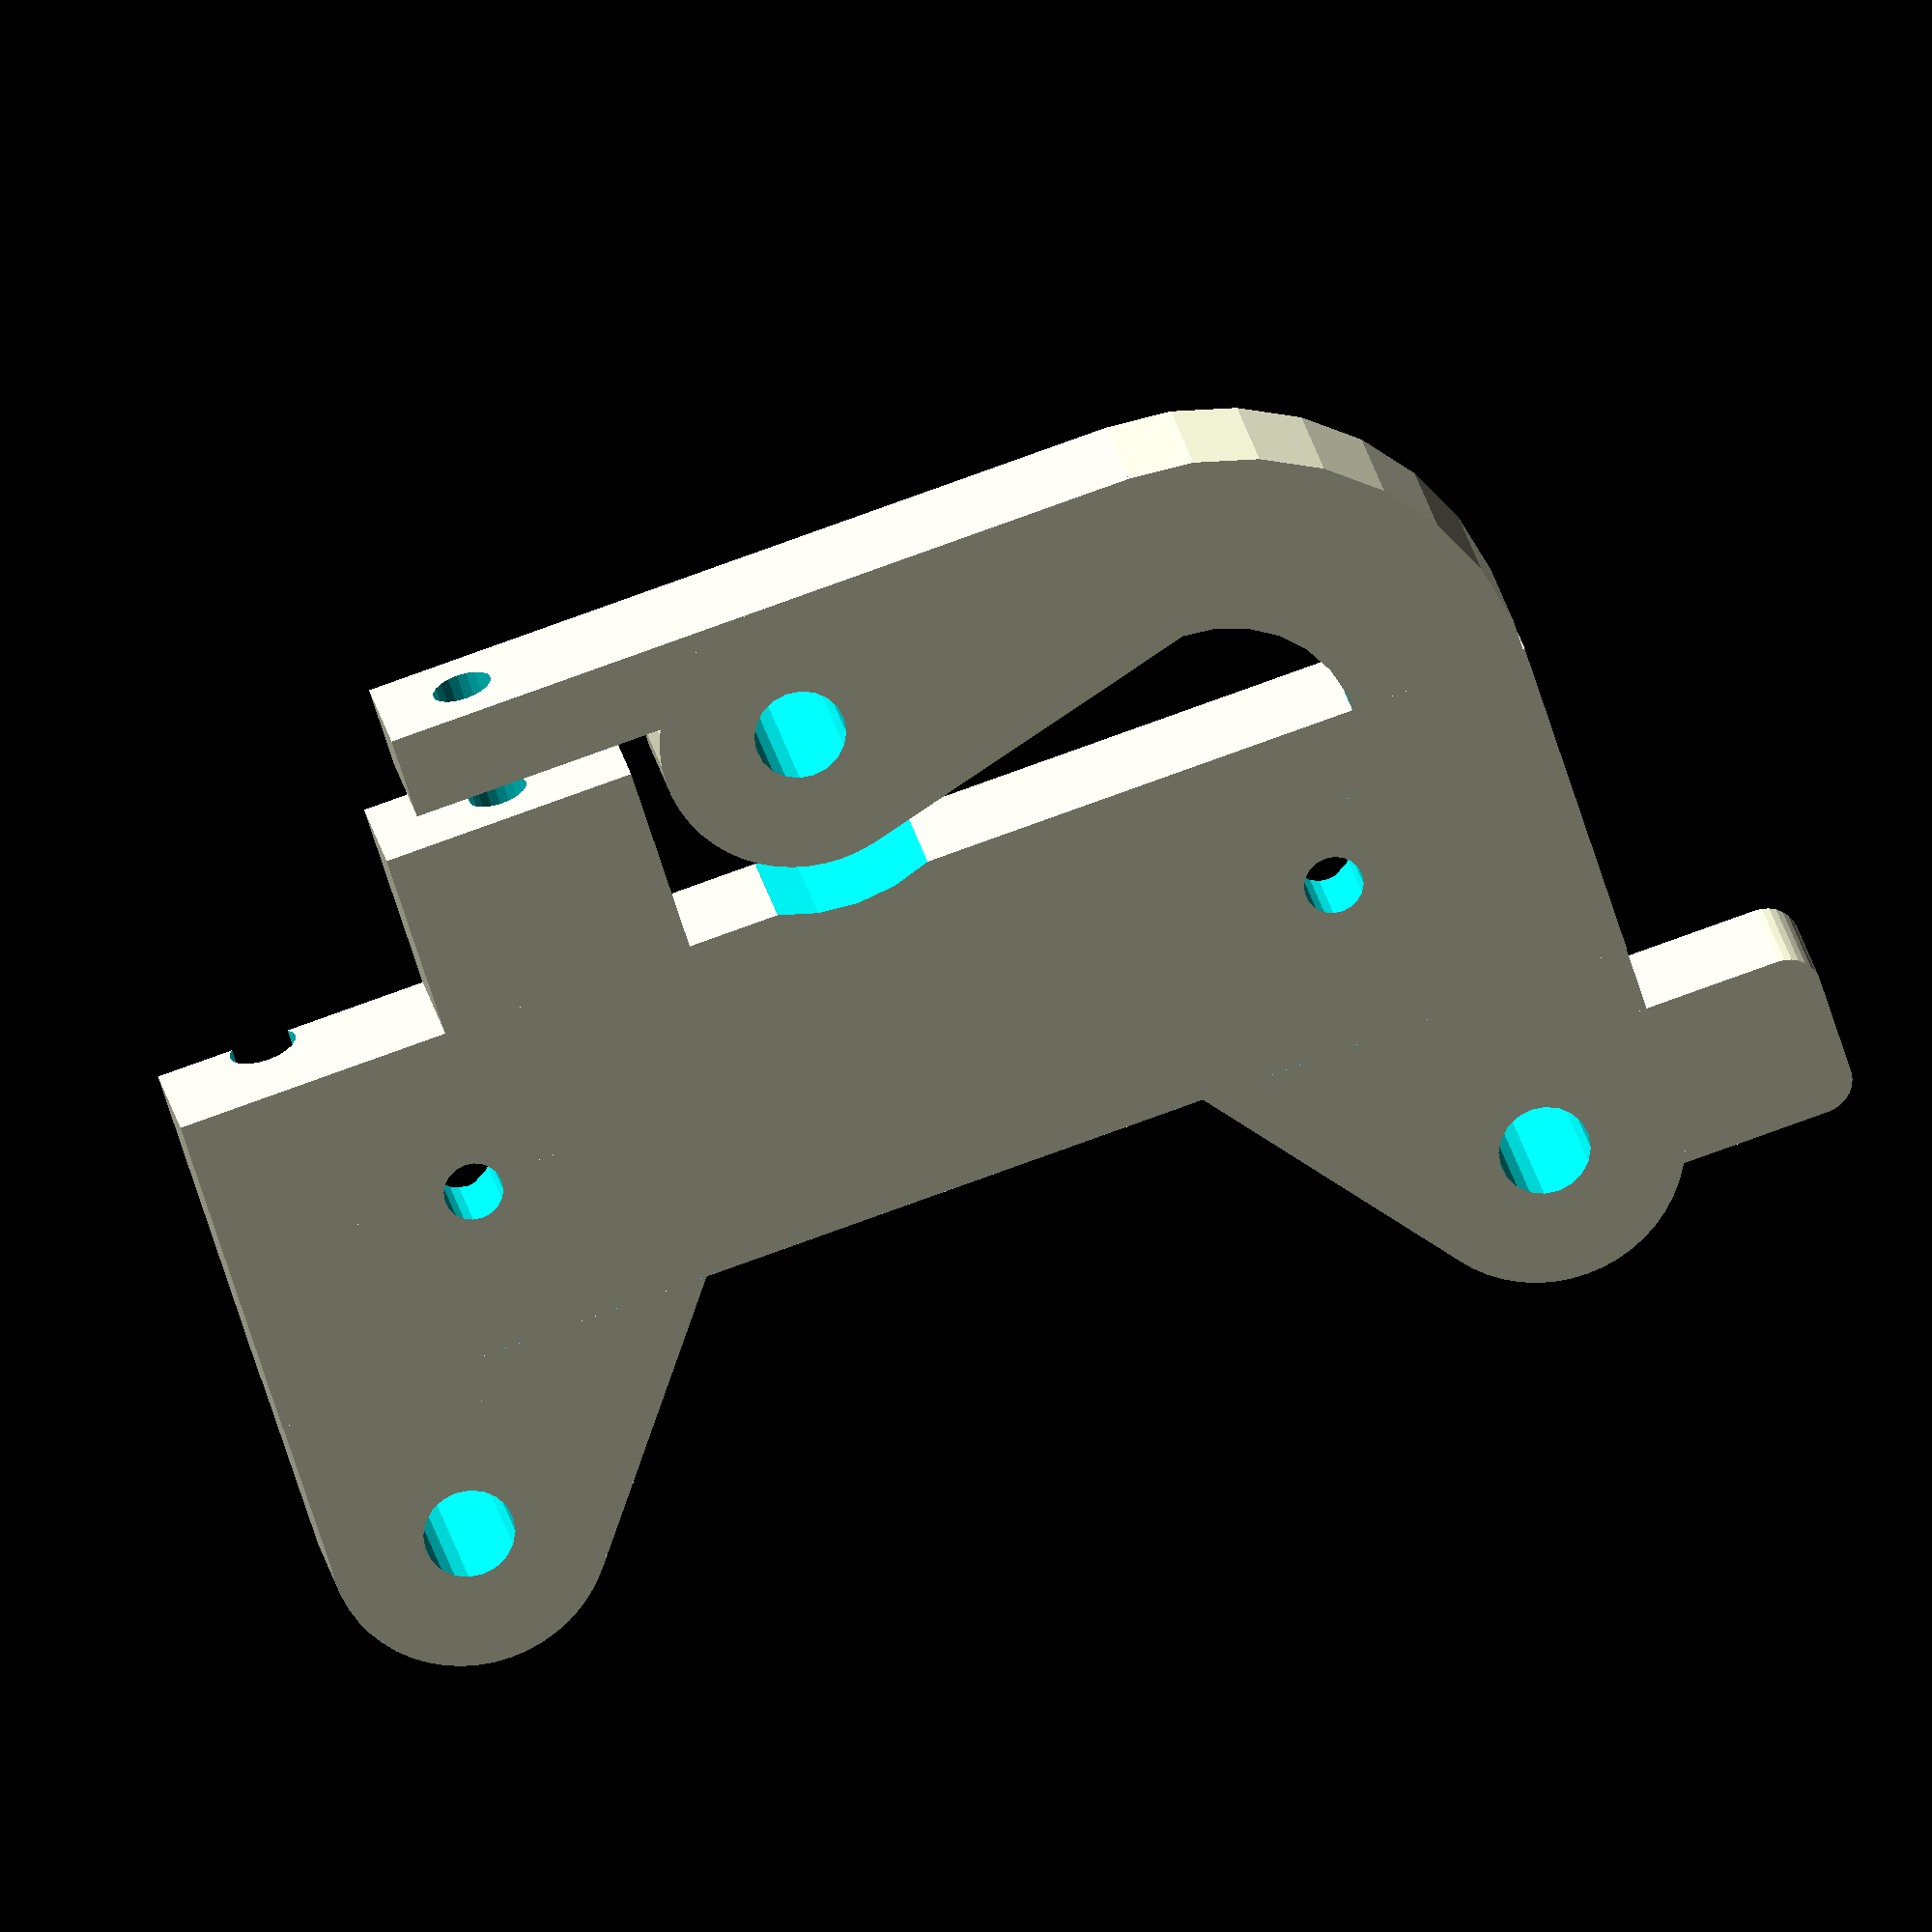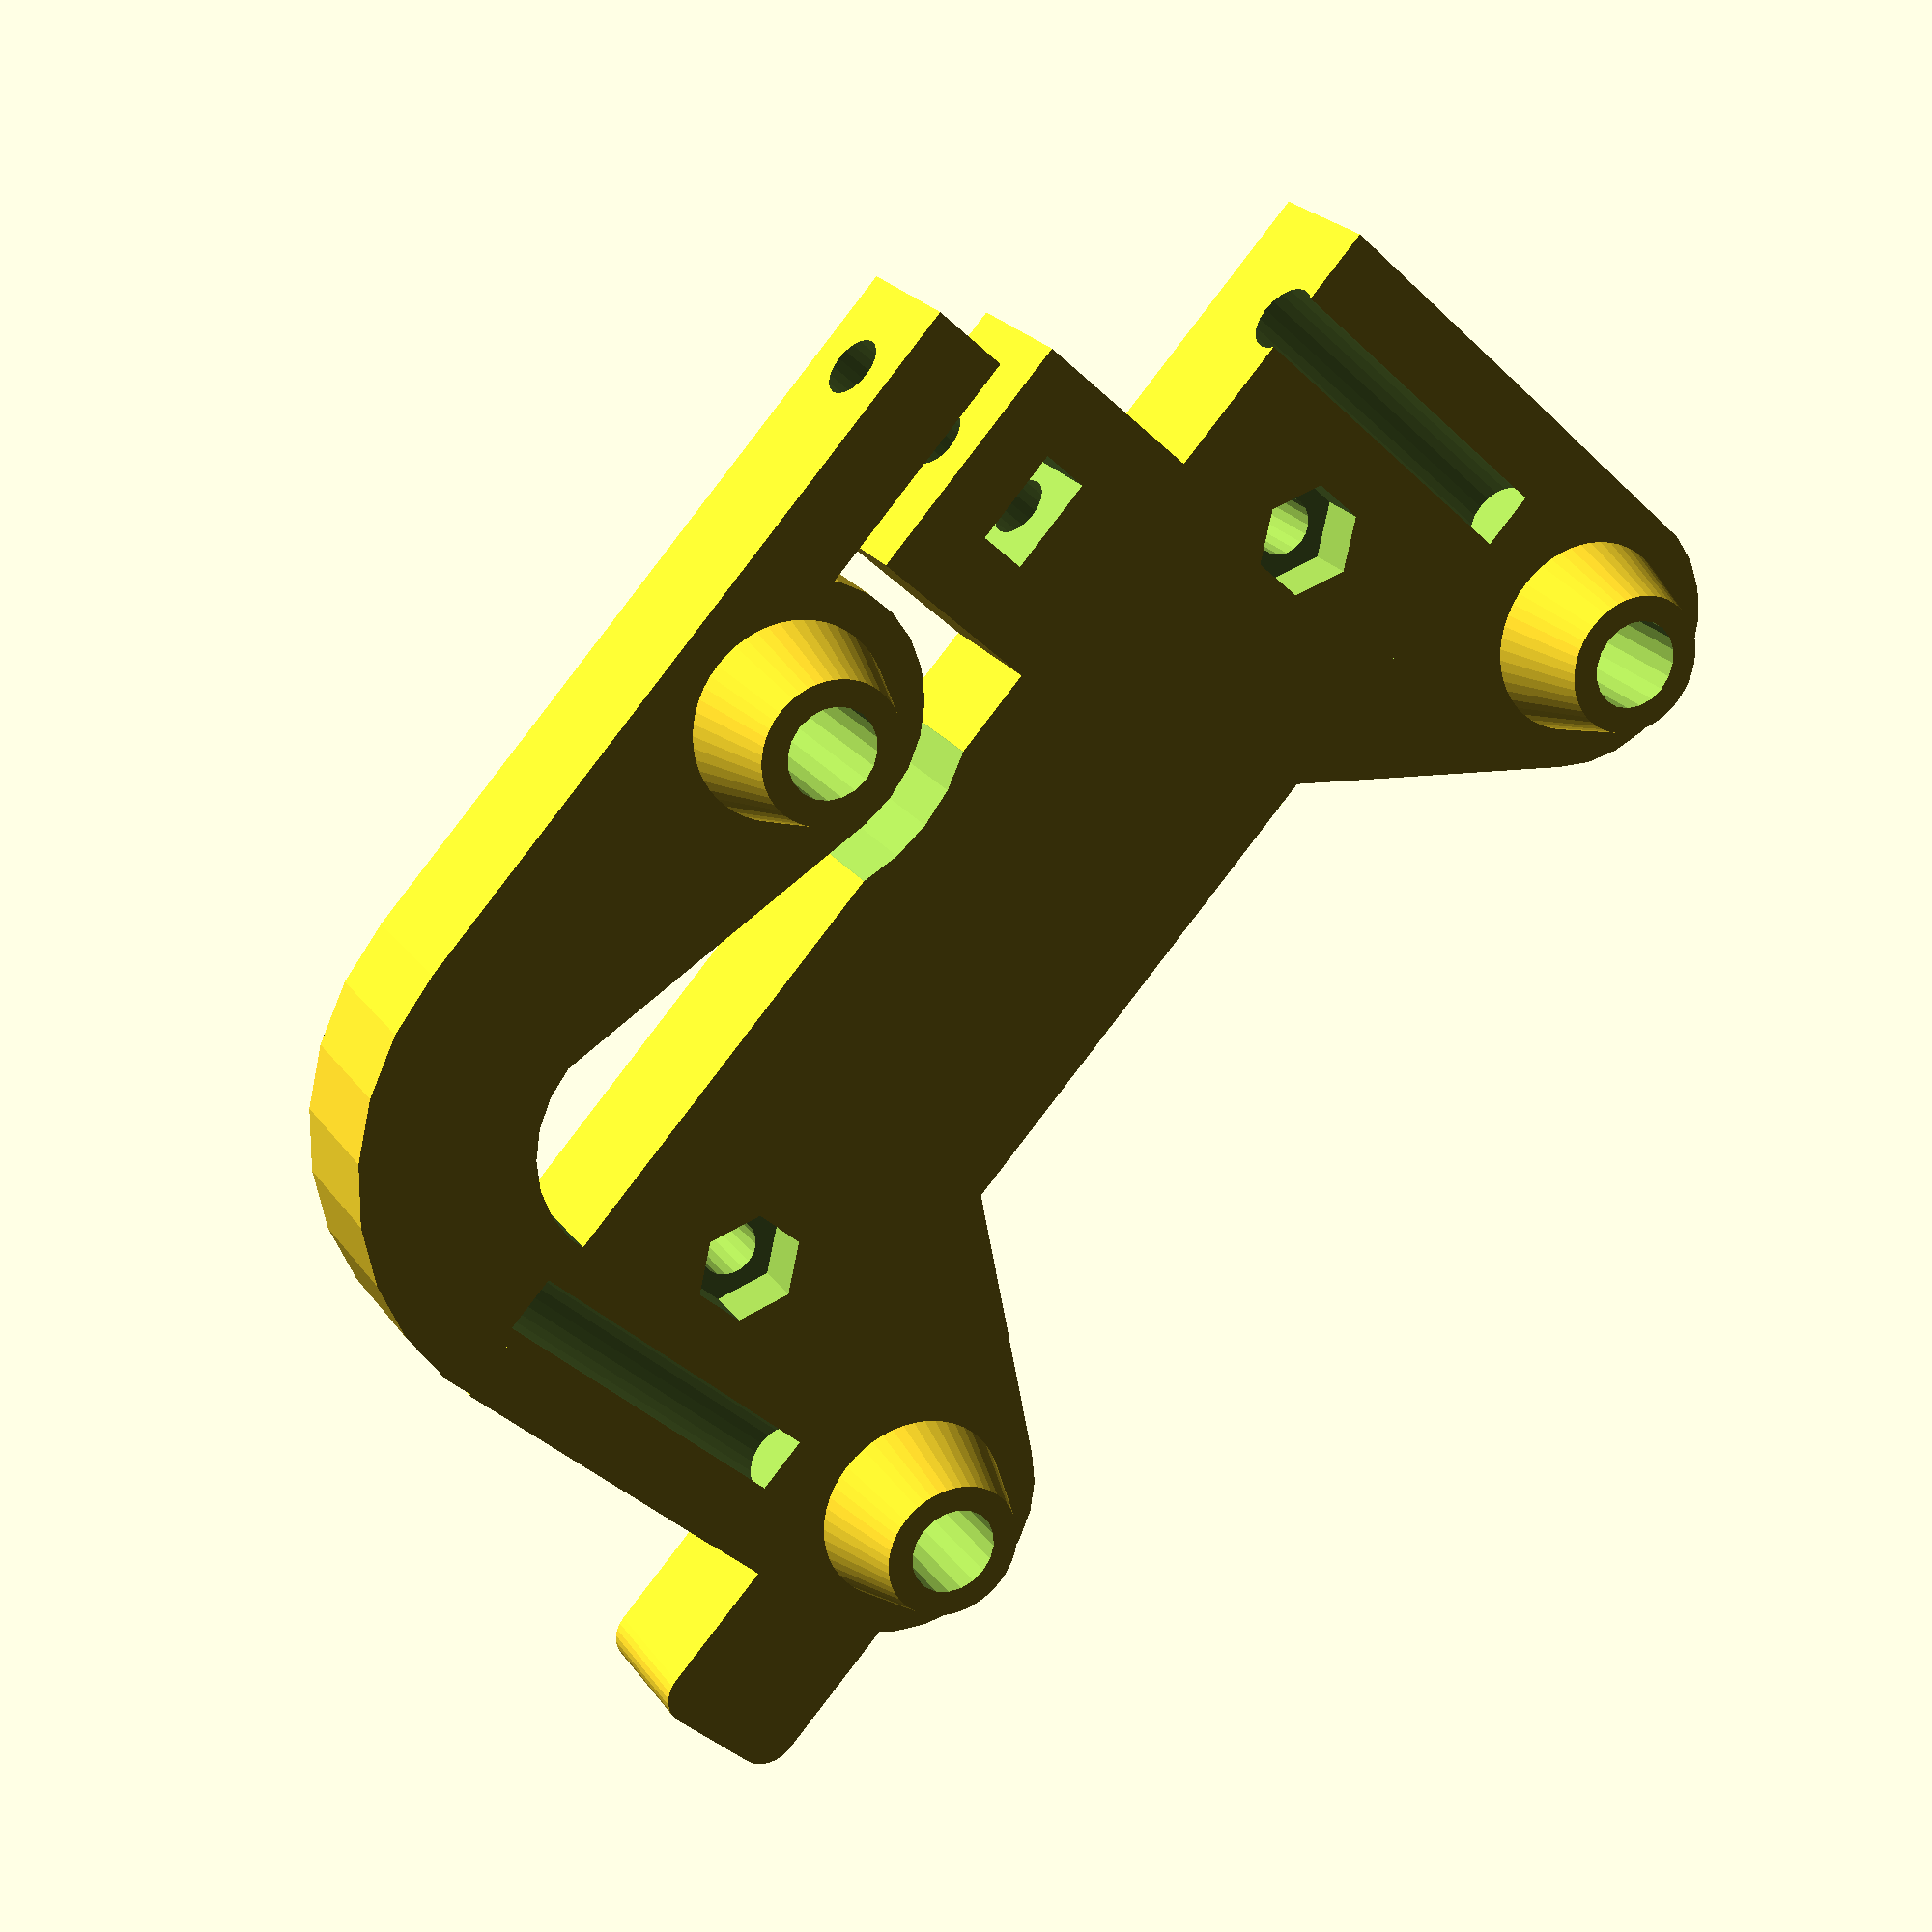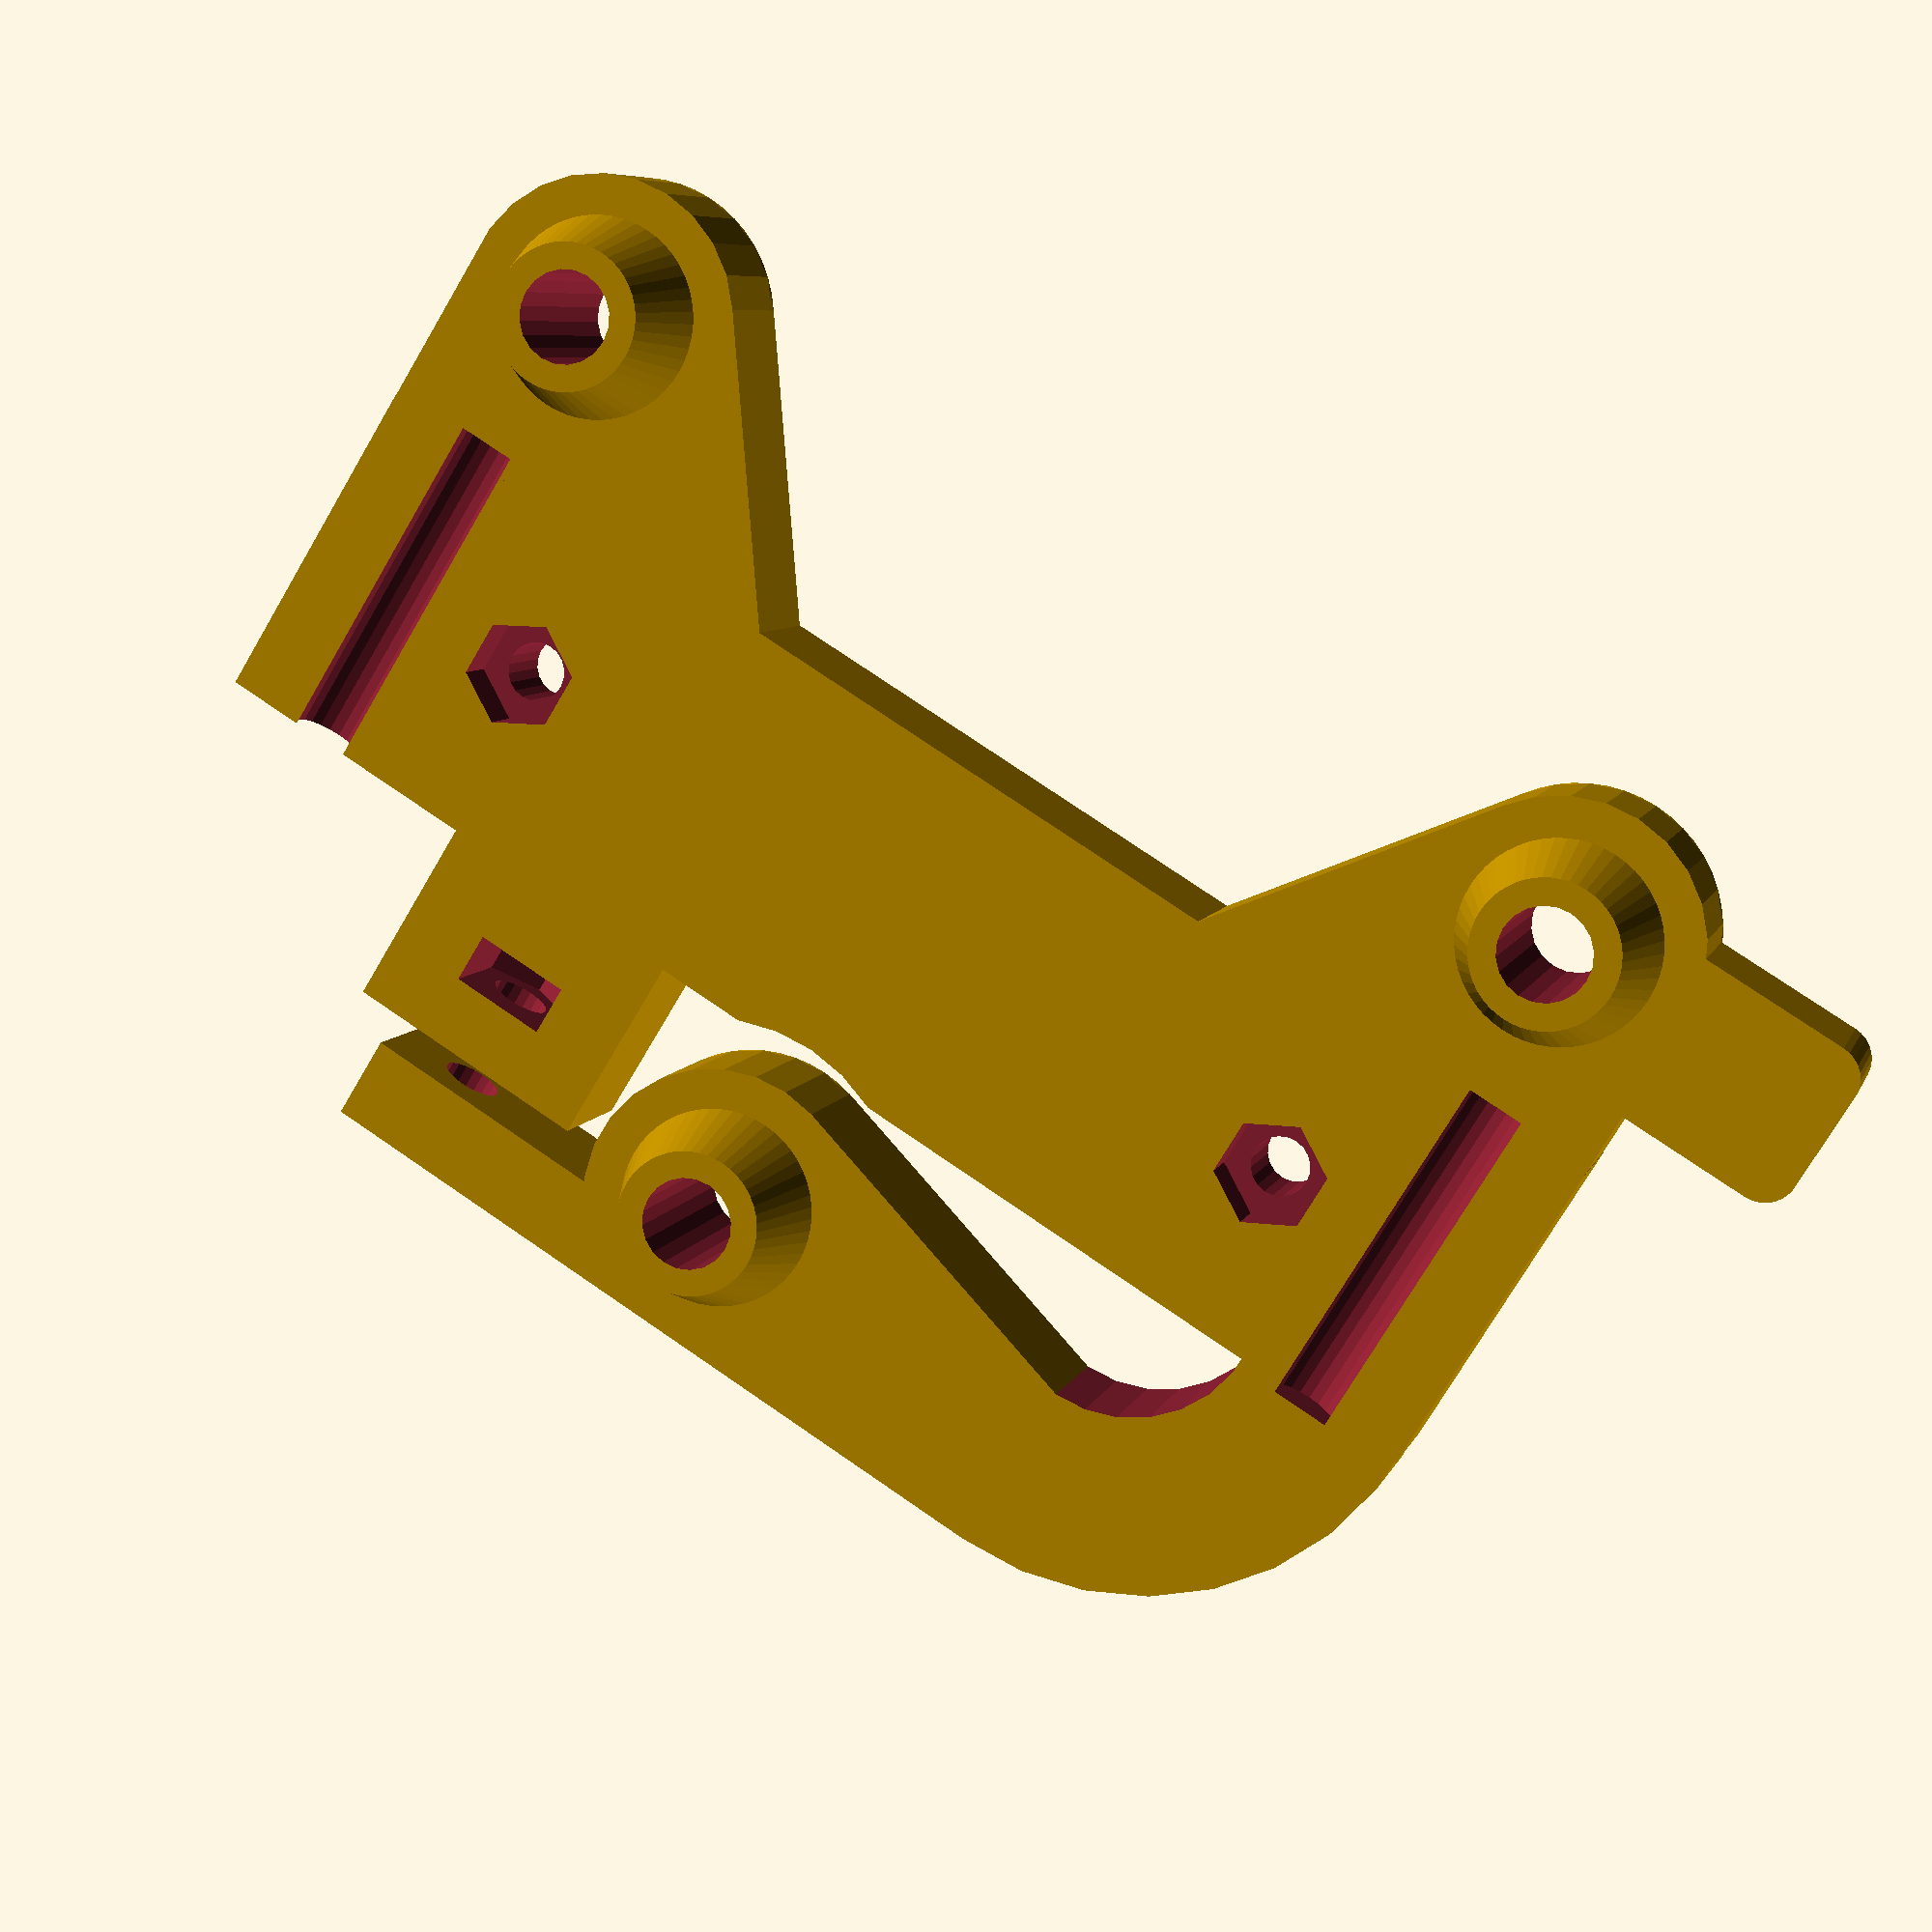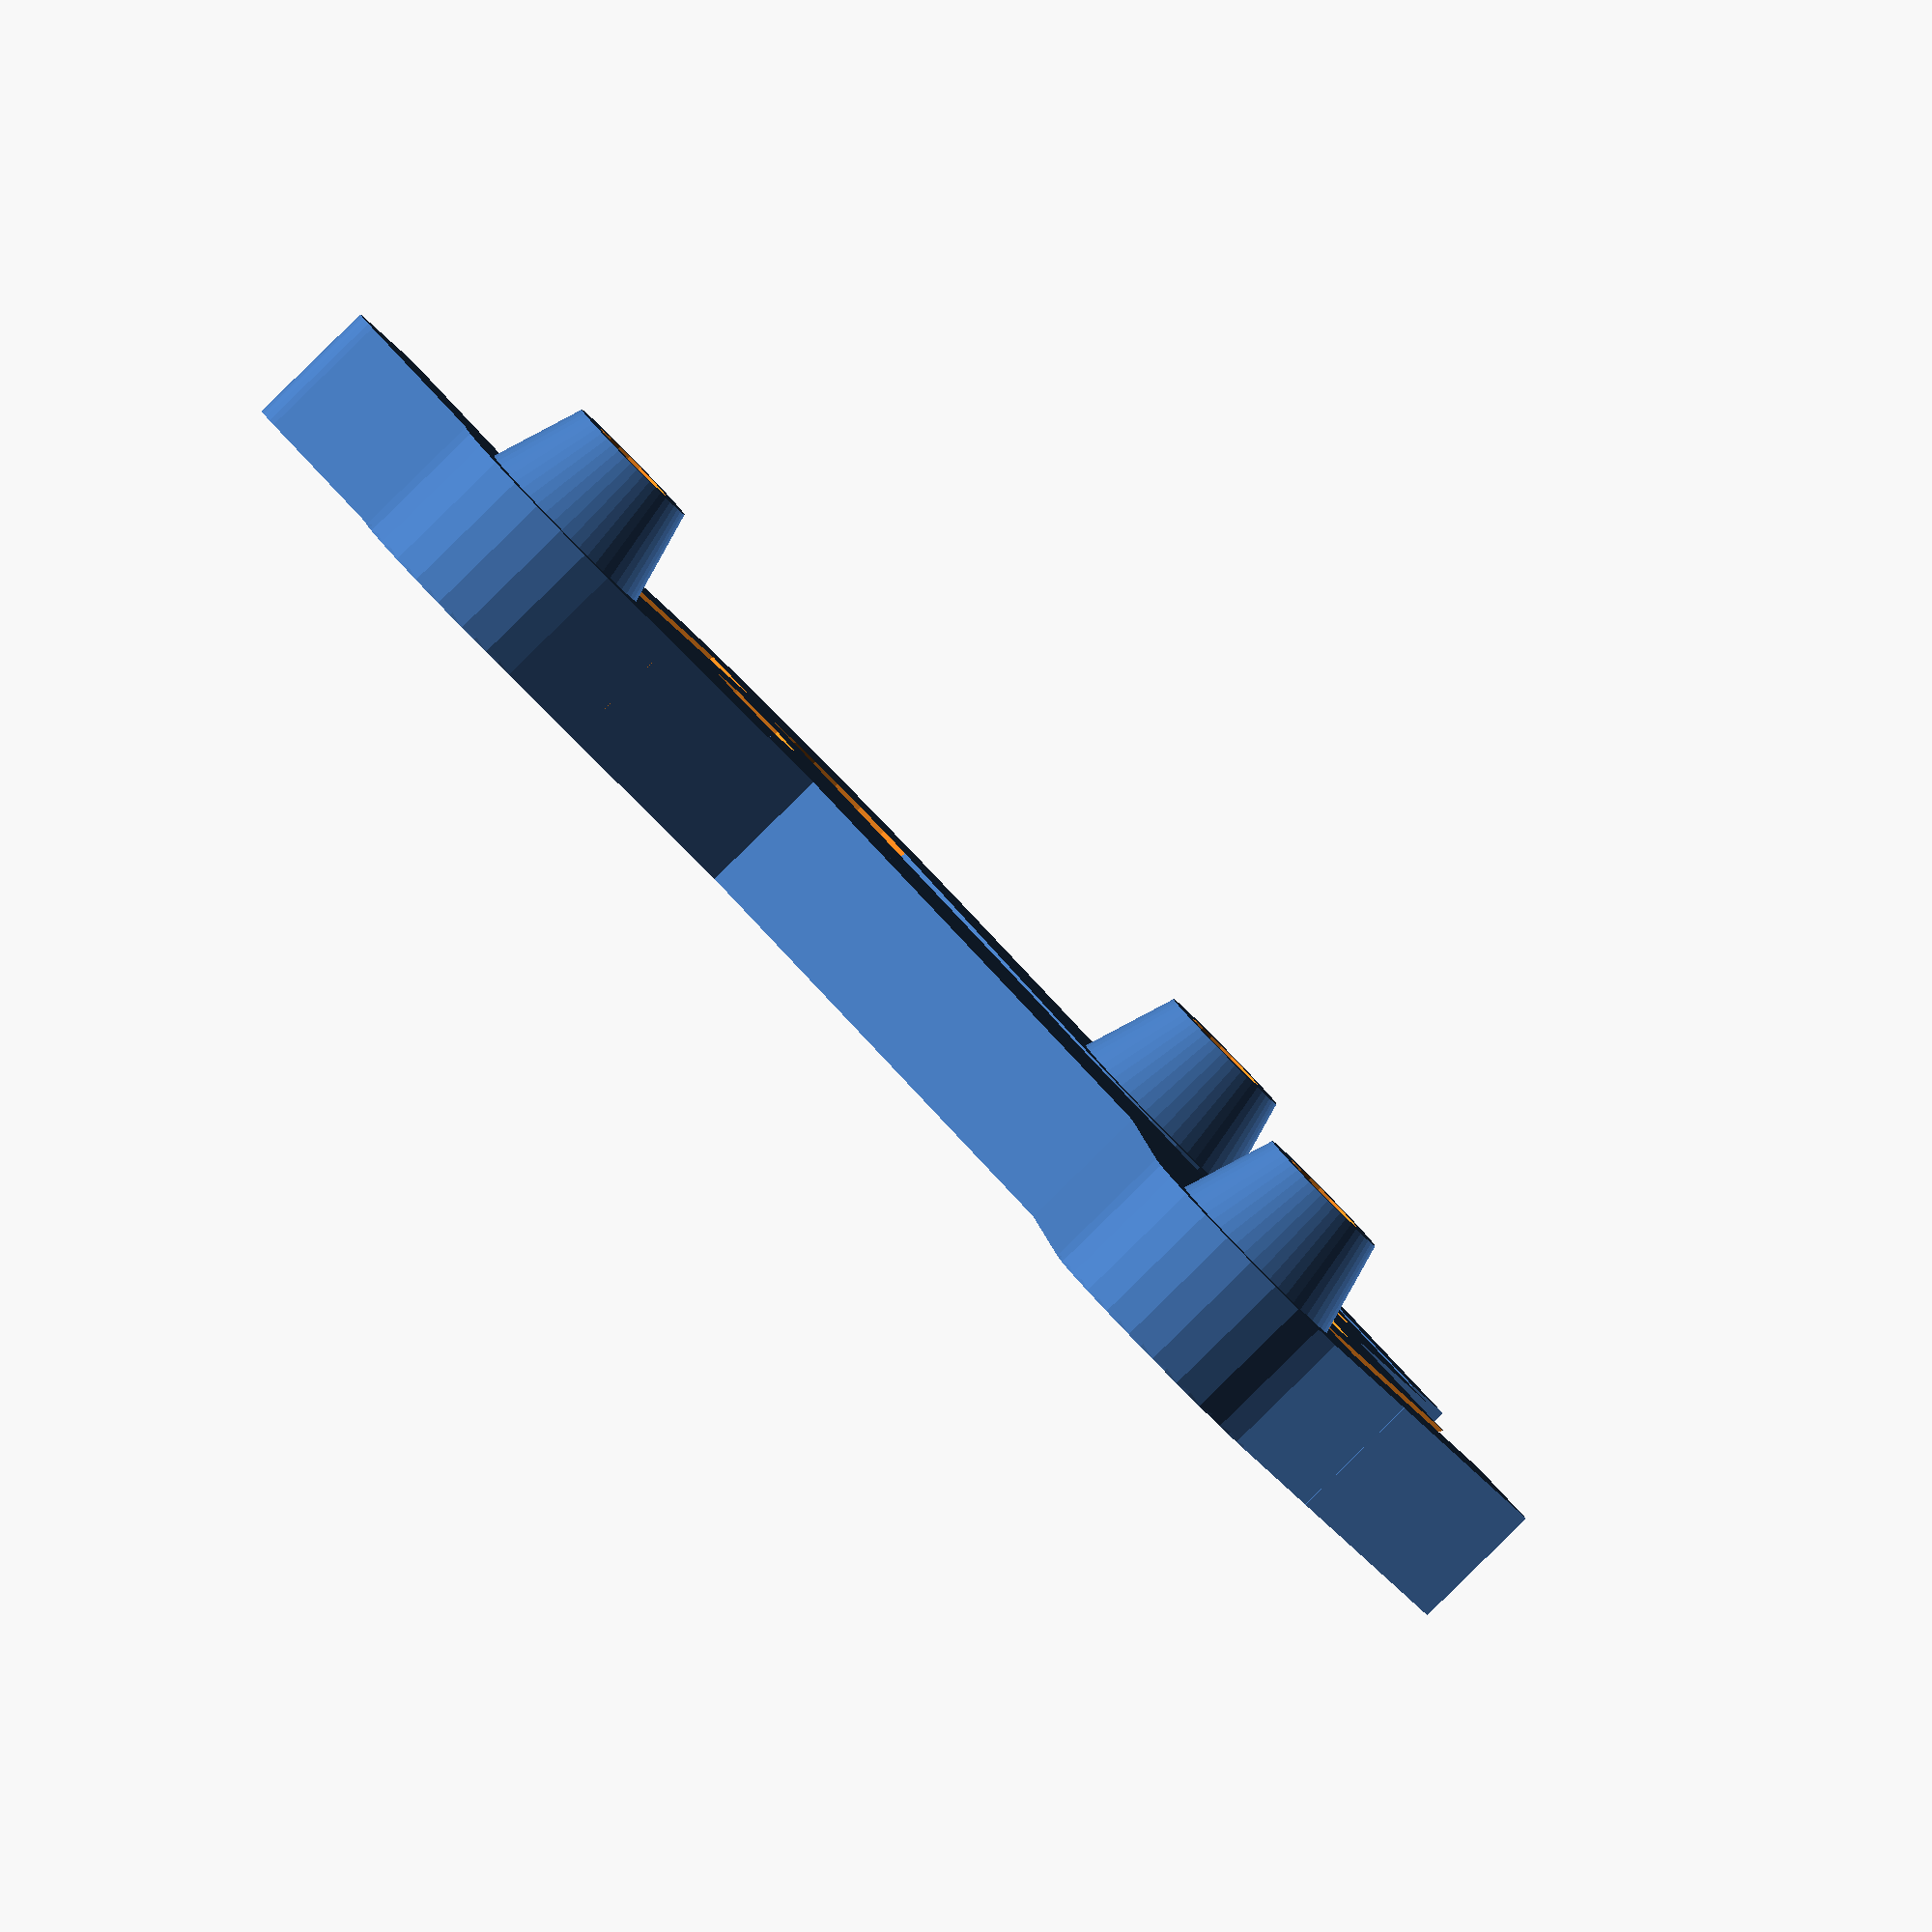
<openscad>
extrusion_width=20; //extrusion that the carriage is intended to fit around
//roller_axle_w=5.31; //width of the fixed portion of the captive bearing
roller_axle_w=11;
axle_r=5/2+.2;
roller_fixed_axle_r=8.5/2;
//wheel
//roller_diameter=21.44;
//v slot
roller_diameter=24;
//wheel
//roller_inset=2.01;
//v slot
roller_inset=1.94-.2;  //how far into the extrusion groove the roller fits
roller_gap_h=66; //distance, center to center, of the two rollers ont he same side
//wheel
//roller_thick=7;
//v slot
roller_thick=11;
carriage_thick=8; //thickness of the carriage, when considering it as a mostly flat slab
carriage_clearance=1; //gap between carriage and extrusion
slider_r=4/2;
ep=0.01;
//%cube([1,2*(carriage_thick+carriage_clearance+extrusion_width/2),1],center=true);
//delta config
echo((carriage_thick+carriage_clearance+extrusion_width/2));
//carriage is designed in usage orientation
    xx=roller_diameter/2+extrusion_width/2-roller_inset;
    endstop_xx=21.44/2+extrusion_width/2-roller_inset;//use old value
    zz=roller_gap_h/2;
    yy=extrusion_width/2+carriage_clearance+carriage_thick;
    hh=((extrusion_width+carriage_thick*2+carriage_clearance*2)-roller_axle_w)/2;
module roller_axles()
{
    //place three axles that hold the rollers
    translate([xx,yy,0])rotate([90,0,0])roller_axle();
    echo(xx);
    translate([-xx,yy,zz])rotate([90,0,0])roller_axle();
    translate([-xx,yy,-zz])rotate([90,0,0])roller_axle();
}
module axle_cuts()
{
    translate([xx,yy,0])rotate([90,0,0])translate([0,0,-hh/2])cylinder(r=axle_r,h=hh*2,$fn=20);
    translate([-xx,yy,zz])rotate([90,0,0])translate([0,0,-hh/2])cylinder(r=axle_r,h=hh*2,$fn=20);
    translate([-xx,yy,-zz])rotate([90,0,0])translate([0,0,-hh/2])cylinder(r=axle_r,h=hh*2,$fn=20);
}
module roller_axle()
{
    //axles are a cone
    cone_fatness=4;
    $fa=1;
    $fs=1;
    
    difference()
    {
        cylinder(r1=roller_fixed_axle_r+cone_fatness,r2=roller_fixed_axle_r,h=hh);
        translate([0,0,-hh/2])cylinder(r=axle_r,h=hh*2,$fn=20);
    }
}
module carriage_plate()
{
    //round bits at axles
    hh=carriage_thick;
    cone_fatness=4;
    hull()
    {
        translate([-xx,yy,-zz])rotate([90,0,0])cylinder(r=roller_fixed_axle_r+cone_fatness,h=hh);
        translate([0,yy,-zz])rotate([90,0,0])translate([0,(roller_fixed_axle_r+cone_fatness),carriage_thick/2])cube([1,4*(roller_fixed_axle_r+cone_fatness),carriage_thick],center=true);
    }
    hull()
    {
        translate([-xx,yy,zz])rotate([90,0,0])cylinder(r=roller_fixed_axle_r+cone_fatness,h=hh);
        translate([0,yy,zz])rotate([90,0,0])translate([0,-(roller_fixed_axle_r+cone_fatness),carriage_thick/2])cube([1,4*(roller_fixed_axle_r+cone_fatness),carriage_thick],center=true);
    }
    //bendy annulus
    outer_r=xx+cone_fatness+roller_fixed_axle_r-extrusion_width/2;
    inner_r=8;
    tall=roller_gap_h+2*cone_fatness+2*roller_fixed_axle_r;
    translate([extrusion_width/2,yy,tall/2-outer_r])rotate([90,0,0])difference()
    {
        cylinder(r=outer_r,h=carriage_thick);
        translate([0,0,-carriage_thick/2])cylinder(r=inner_r,h=carriage_thick*2);
        translate([0,-outer_r,carriage_thick/2])cube([outer_r*4,outer_r*2,carriage_thick*2],center=true);
    }
    hull()
    {
        translate([xx,yy,0])rotate([90,0,0])cylinder(r=roller_fixed_axle_r+cone_fatness,h=hh);
        translate([extrusion_width/2,yy,tall/2-outer_r])rotate([90,0,0])translate([inner_r+(outer_r-inner_r)/2,0,carriage_thick/2])cube([outer_r-inner_r,.1,carriage_thick],center=true);
    }
    //central spine
    translate([0,yy,0])rotate([90,0,0])translate([0,0,carriage_thick/2])cube([extrusion_width,tall,carriage_thick],center=true);
    //pinch grabber
    pinch_width=5;
    translate([xx+cone_fatness+roller_fixed_axle_r-pinch_width/2,yy,0])rotate([90,0,0])translate([0,0,carriage_thick/2])cube([pinch_width,45,carriage_thick],center=true);
    //captive block
    pinch_gap=2;
    captive_width=xx+roller_fixed_axle_r+cone_fatness-extrusion_width/2-pinch_gap-pinch_width;
    translate([extrusion_width/2+captive_width/2-ep,yy,-22.5+5])rotate([90,0,0])translate([0,0,carriage_thick/2])cube([captive_width,15,carriage_thick],center=true);
    //enstop hitter
    translate([-endstop_xx,yy,tall/2])rotate([90,0,0])linear_extrude(hh)minkowski()
    {
        square([6,16],center=true);
        circle(r=2,$fn=30);
    }
}
module captive_cuts()
{
    m3nut_r=6.6/2;
    m3nut_t=3;
    m3slot=3.5;
    slot_d=m3nut_r*sqrt(3);
    translate([20,yy-carriage_thick/2,-22.5+5])rotate([0,90,0])cylinder(r=m3slot/2,h=20,center=true,$fn=20);
    translate([20-4,yy-carriage_thick/2,-22.5+5])rotate([30,0,0])rotate([0,90,0])cylinder(r=m3nut_r,h=m3nut_t,center=true,$fn=6);
    translate([20-4,yy-carriage_thick,-22.5+5])cube([m3nut_t,carriage_thick,slot_d],center=true);
    //mounting holes
    translate([0,extrusion_width/2+m3nut_t/2+carriage_clearance-ep,(roller_gap_h/2-m3nut_r*2)])rotate([90,0,0])
    {
        cylinder(r=m3nut_r,h=m3nut_t,$fn=6,center=true);
        cylinder(r=m3slot/2,h=carriage_thick*2,$fn=20,center=true);
    }
    translate([0,extrusion_width/2+m3nut_t/2+carriage_clearance-ep,-(roller_gap_h/2-m3nut_r*2)])rotate([90,0,0])
    {
        cylinder(r=m3nut_r,h=m3nut_t,$fn=6,center=true);
        cylinder(r=m3slot/2,h=carriage_thick*2,$fn=20,center=true);
    }
    //small carve out of the spine for the flexy bit
    intersection()
    {
        translate([xx,yy+1,0])rotate([90,0,0])cylinder(r=roller_fixed_axle_r+4+3,h=hh);
        translate([0+ep,yy,0])rotate([90,0,0])translate([0,0,carriage_thick/2])cube([extrusion_width,roller_gap_h,carriage_thick+1],center=true);
    }
}
module slider_cuts()
{
    translate([0,extrusion_width/2+slider_r,roller_gap_h/2+2])rotate([0,90,0])cylinder(r=slider_r,h=extrusion_width+1,$fn=20,center=true);
    translate([0,extrusion_width/2+slider_r,-(roller_gap_h/2+2)])rotate([0,90,0])cylinder(r=slider_r,h=extrusion_width+1,$fn=20,center=true);
}
module final()
{
    difference()
    {
        union()
        {
            carriage_plate();
            roller_axles();
        }
        axle_cuts();
        captive_cuts();
        slider_cuts();
    }
}
final();
//mockups();
module mockups()
{
    //extrusion
    side=20;    //size of a side of the extrusion
    slot=6;     //width of the slots, on the face
    central=8;  //how wide the central pillar is; the slot depth is then (side-central)/2
    color([.3,.3,.3])translate([0,0,-100])linear_extrude(height=200)difference()
    {
        //main body
        square([side,side],center=true);
        //track slots
        translate([side/2+central/2,0])square([side,slot],center=true);
        translate([-(side/2+central/2),0])square([side,slot],center=true);
        translate([0,side/2+central/2])square([slot,side],center=true);
        translate([0,-(side/2+central/2)])square([slot,side],center=true);
    }
    //wheels
    xx=roller_diameter/2+extrusion_width/2-roller_inset;
    zz=roller_gap_h/2;
    color([.95,.95,.95])
    {
        translate([xx,0,0])rotate([90,0,0])difference()
        {
            cylinder(r=roller_diameter/2,h=roller_thick,center=true);
            cylinder(r=axle_r,h=roller_thick*2,center=true);
        }
        translate([-xx,0,zz])rotate([90,0,0])difference()
        {
            cylinder(r=roller_diameter/2,h=roller_thick,center=true);
            cylinder(r=axle_r,h=roller_thick*2,center=true);
        }
        translate([-xx,0,-zz])rotate([90,0,0])difference()
        {
            cylinder(r=roller_diameter/2,h=roller_thick,center=true);
            cylinder(r=axle_r,h=roller_thick*2,center=true);
        }
    }
    //ptfe sliders
    
    color([1,1,1])
    {
        translate([0,extrusion_width/2+slider_r,roller_gap_h/2+2])rotate([0,90,0])cylinder(r=slider_r,h=20-.1,$fn=20,center=true);
        translate([0,extrusion_width/2+slider_r,-(roller_gap_h/2+2)])rotate([0,90,0])cylinder(r=slider_r,h=20-.1,$fn=20,center=true);
    }
}

</openscad>
<views>
elev=275.5 azim=331.0 roll=250.3 proj=o view=solid
elev=268.9 azim=214.3 roll=37.5 proj=p view=wireframe
elev=285.4 azim=153.1 roll=304.6 proj=p view=wireframe
elev=306.5 azim=116.2 roll=142.8 proj=o view=wireframe
</views>
